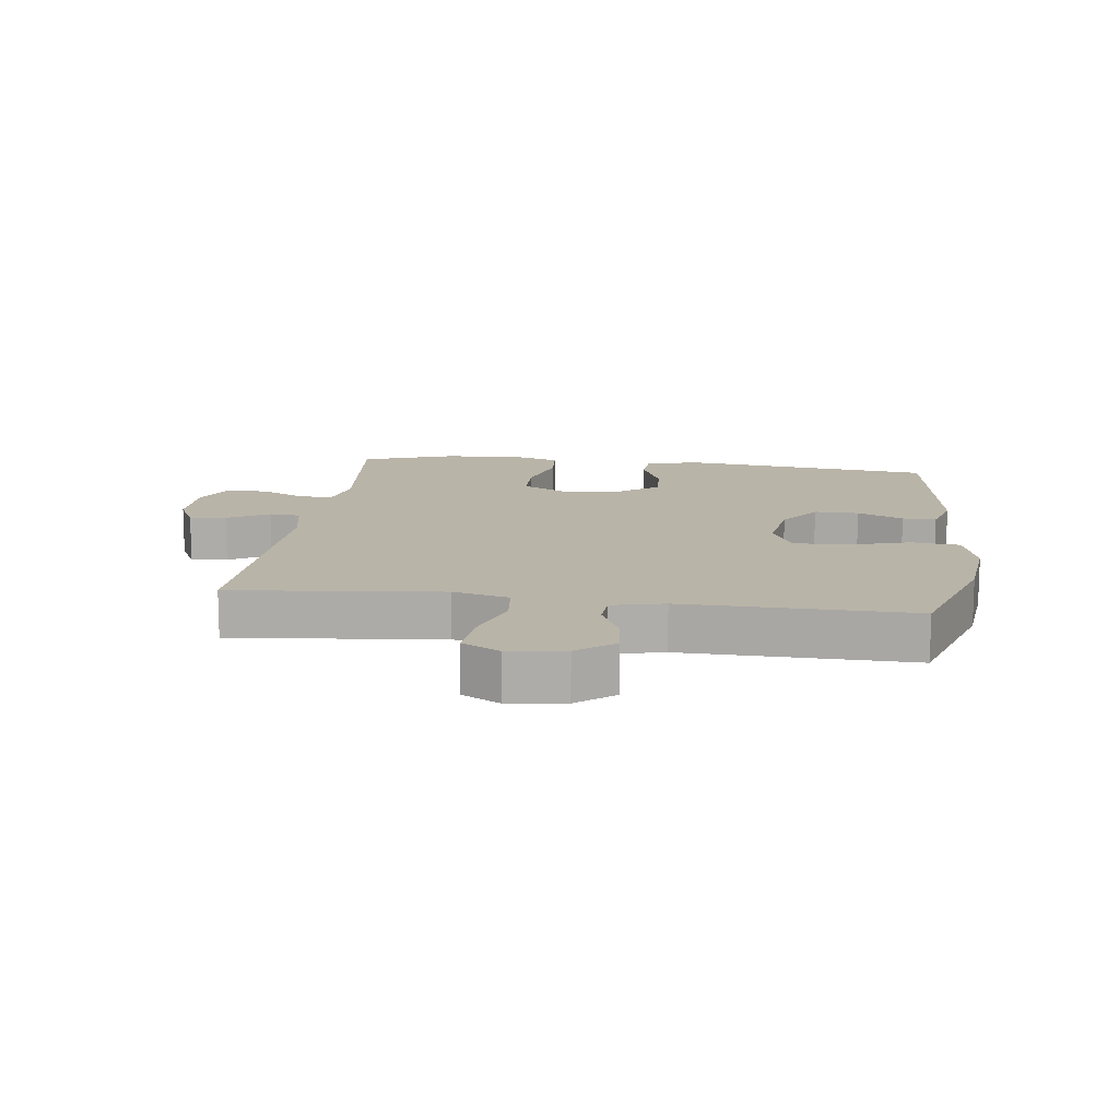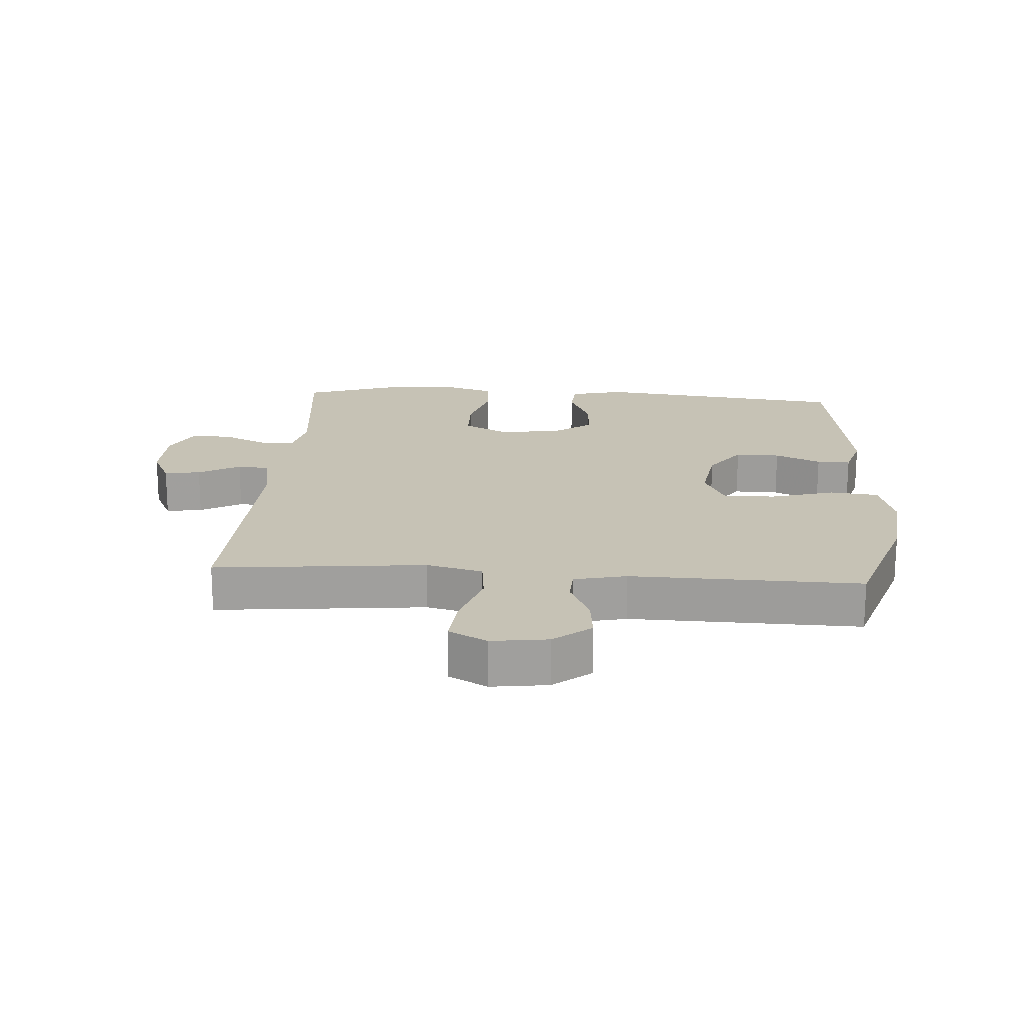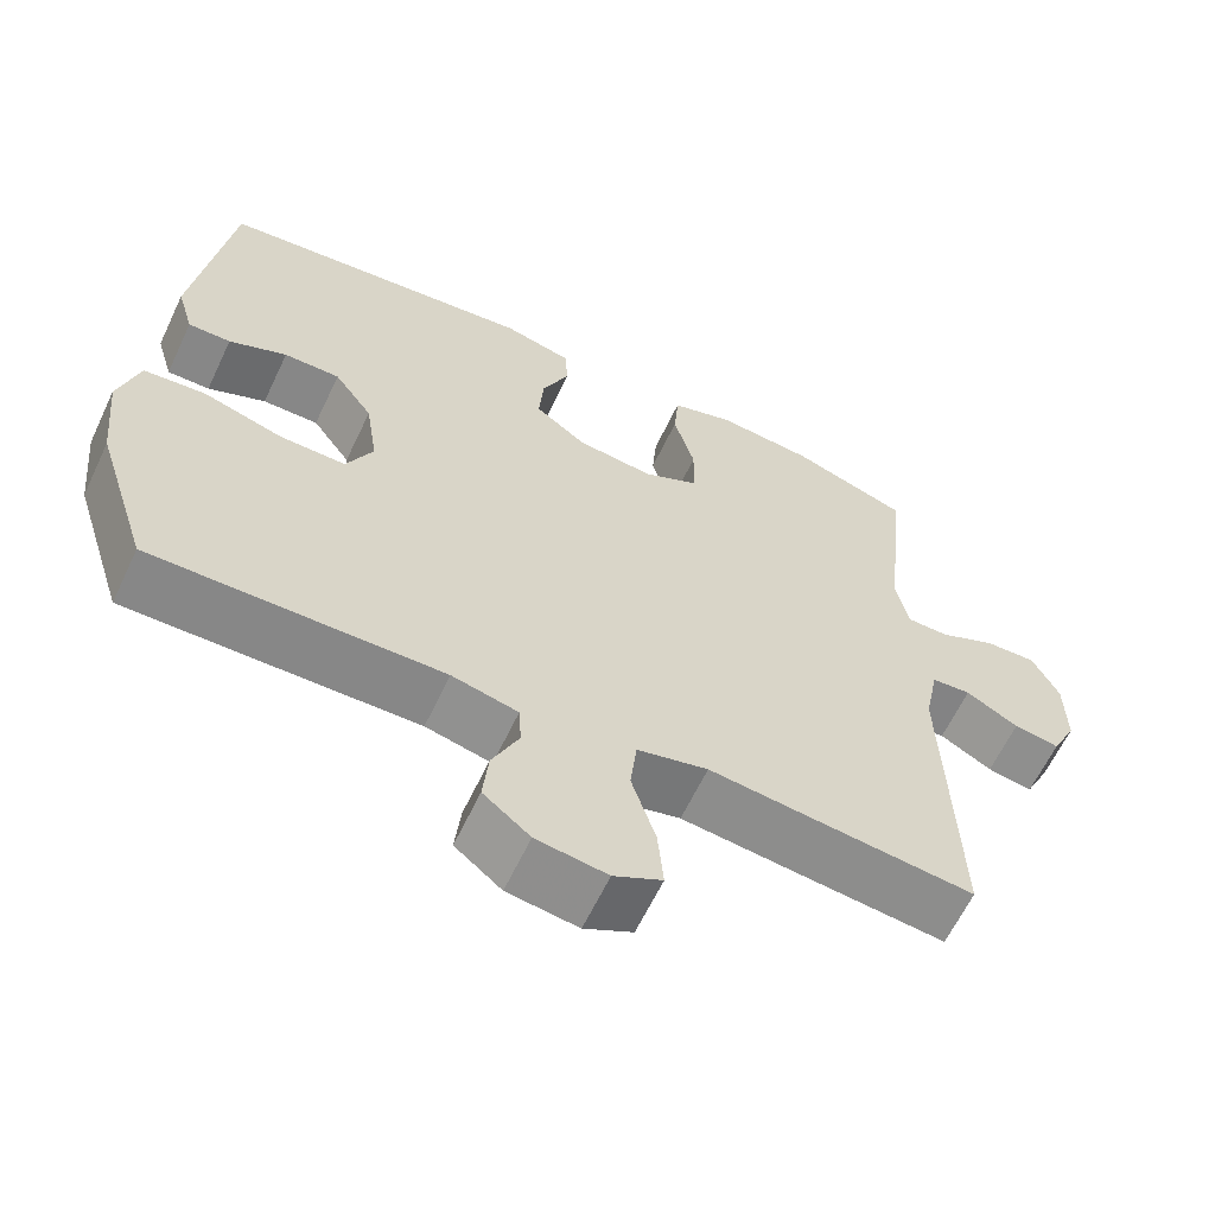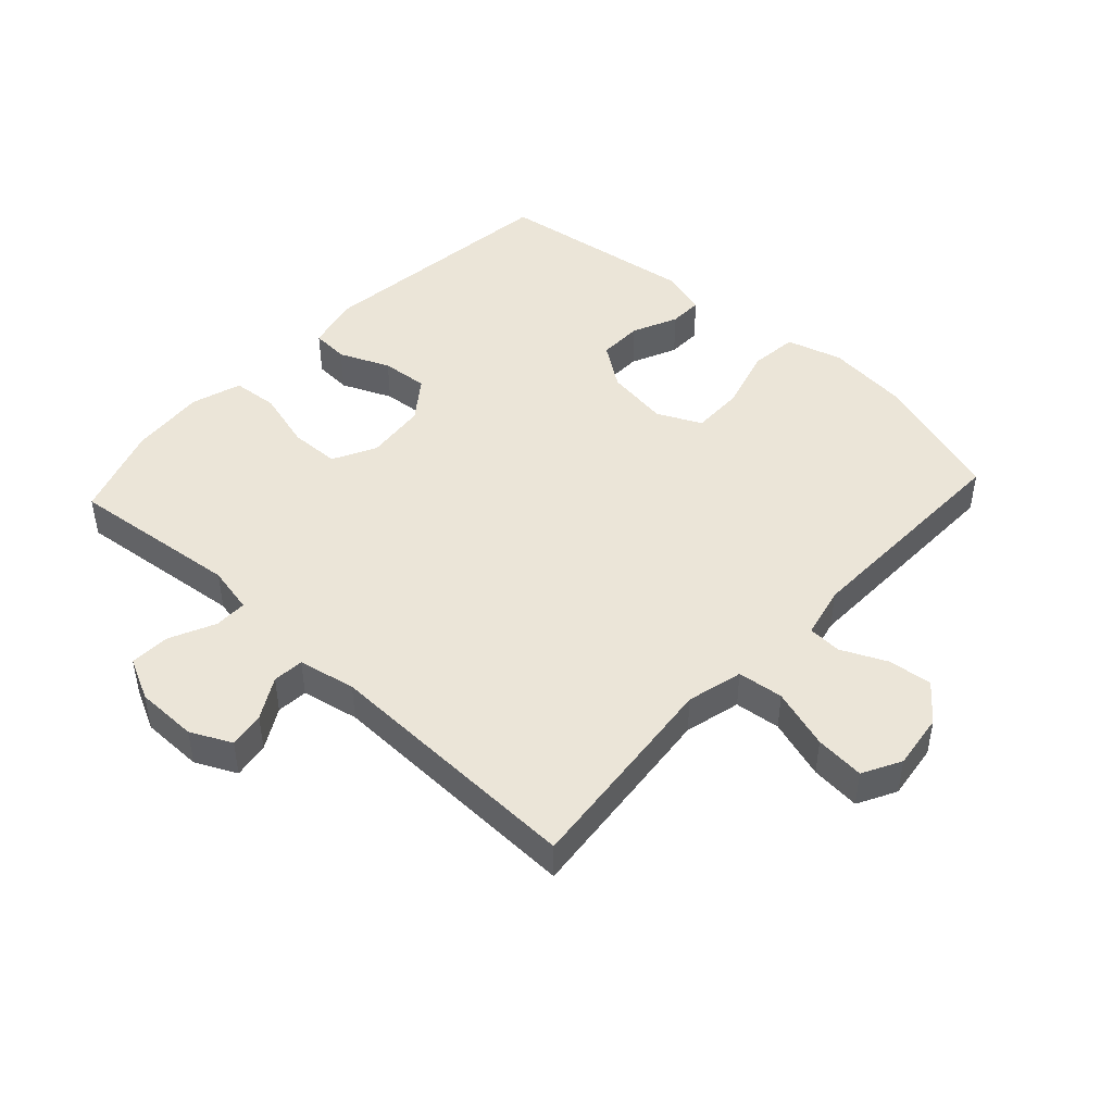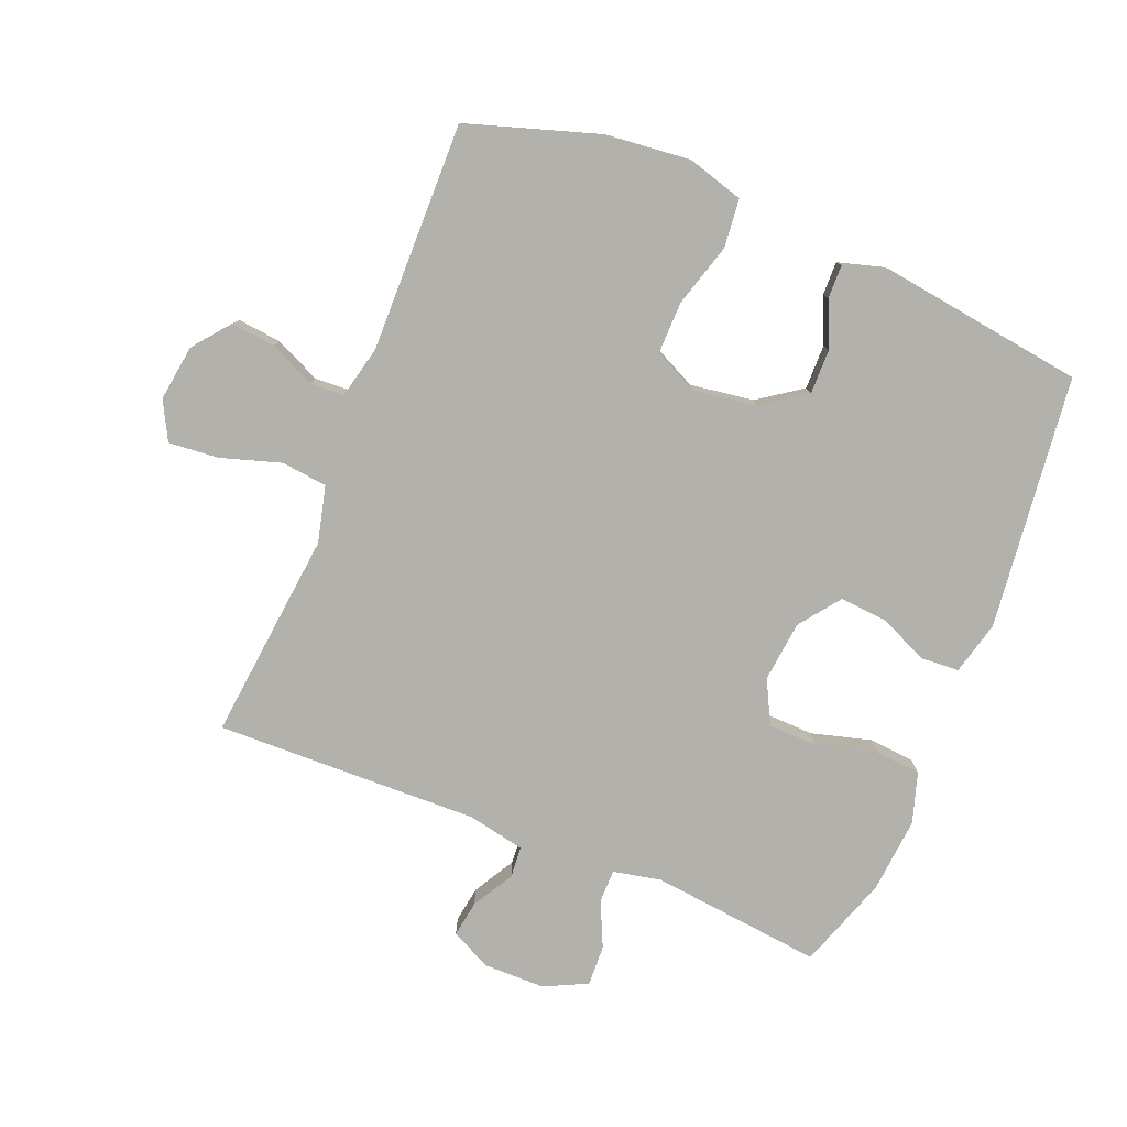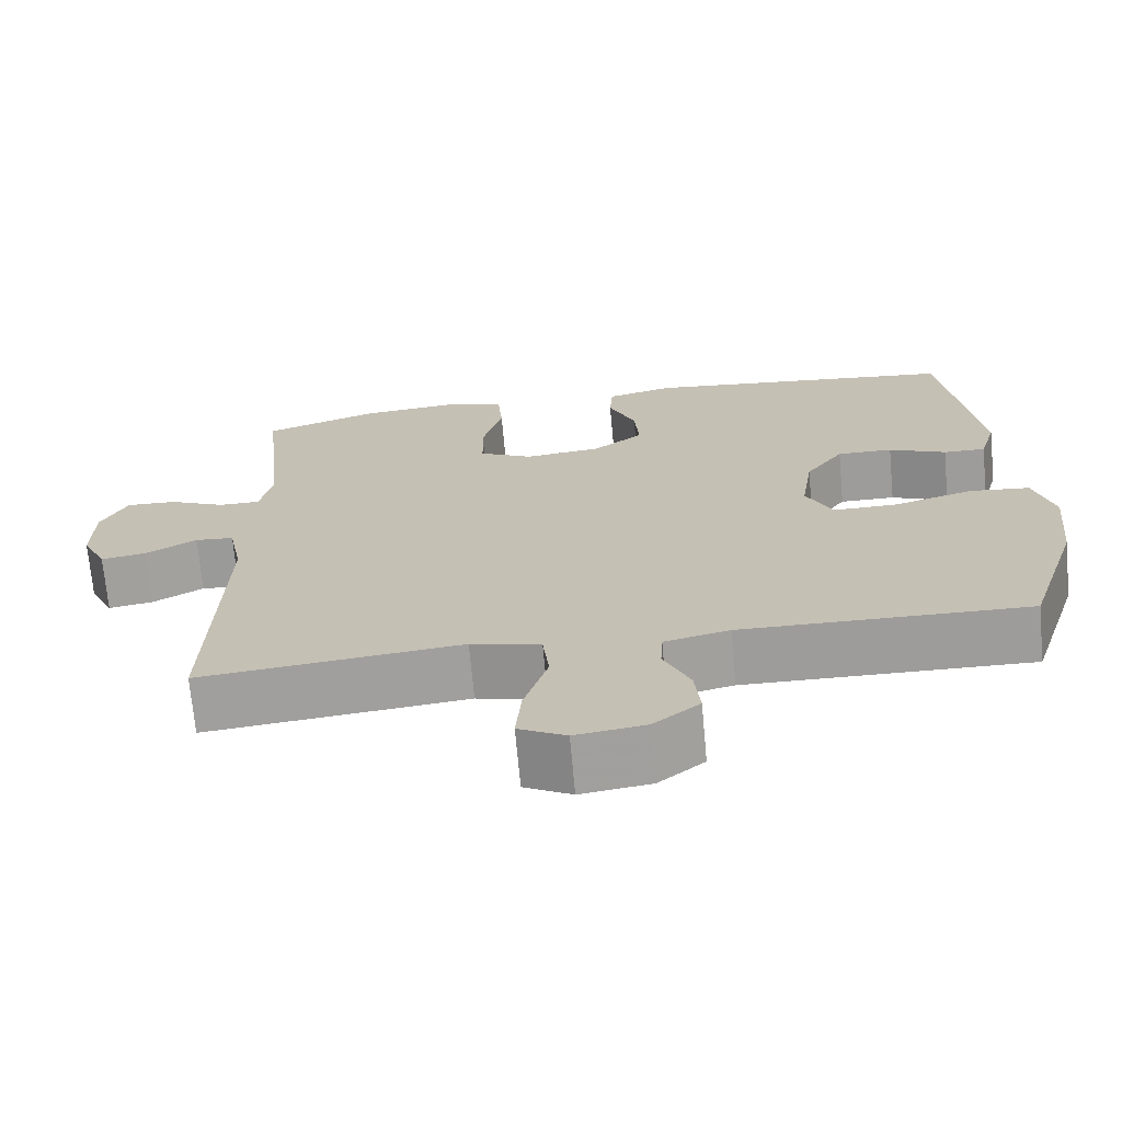
<metadata>
{"format":"obj","ext":"obj","renderer":"f3d","projection":"perspective","resolution":1024,"background":"white","views":[{"elev":13.3,"azim":-172.5,"up":"+Y"},{"elev":18.9,"azim":-176.0,"up":"+Y"},{"elev":-62.8,"azim":-25.4,"up":"+Z"},{"elev":46.0,"azim":132.7,"up":"+Y"},{"elev":-78.9,"azim":-112.2,"up":"+Y"},{"elev":-70.4,"azim":-174.8,"up":"+Z"}]}
</metadata>
<code>
v -0.5 0.07 0.5
v -0.102 0.07 0.547
v -0.018 0.07 0.526
v -0.014 0.07 0.467
v -0.048 0.07 0.388
v -0.054 0.07 0.314
v 0.01 0.07 0.266
v 0.106 0.07 0.256
v 0.174 0.07 0.291
v 0.176 0.07 0.369
v 0.15 0.07 0.463
v 0.156 0.07 0.535
v 0.235 0.07 0.56
v 0.354 0.07 0.55
v 0.5 0.07 0.5
v 0.471 0.07 0.23
v 0.487 0.07 0.155
v 0.539 0.07 0.155
v 0.61 0.07 0.188
v 0.674 0.07 0.191
v 0.707 0.07 0.124
v 0.708 0.07 0.027
v 0.677 0.07 -0.037
v 0.62 0.07 -0.028
v 0.555 0.07 0.009
v 0.506 0.07 0.005
v 0.488 0.07 -0.085
v 0.5 0.07 -0.5
v 0.304 0.07 -0.48
v 0.17 0.07 -0.466
v 0.082 0.07 -0.488
v 0.074 0.07 -0.56
v 0.104 0.07 -0.655
v 0.111 0.07 -0.733
v 0.051 0.07 -0.765
v -0.037 0.07 -0.753
v -0.095 0.07 -0.706
v -0.088 0.07 -0.637
v -0.055 0.07 -0.565
v -0.058 0.07 -0.512
v -0.14 0.07 -0.493
v -0.5 0.07 -0.5
v -0.567 0.07 -0.292
v -0.581 0.07 -0.16
v -0.556 0.07 -0.072
v -0.48 0.07 -0.064
v -0.38 0.07 -0.093
v -0.298 0.07 -0.094
v -0.265 0.07 -0.025
v -0.28 0.07 0.075
v -0.328 0.07 0.143
v -0.398 0.07 0.142
v -0.47 0.07 0.11
v -0.523 0.07 0.109
v -0.544 0.07 0.181
v -0.5 0 0.5
v -0.102 0 0.547
v -0.018 0 0.526
v -0.014 0 0.467
v -0.048 0 0.388
v -0.054 0 0.314
v 0.01 0 0.266
v 0.106 0 0.256
v 0.174 0 0.291
v 0.176 0 0.369
v 0.15 0 0.463
v 0.156 0 0.535
v 0.235 0 0.56
v 0.354 0 0.55
v 0.5 0 0.5
v 0.471 0 0.23
v 0.487 0 0.155
v 0.539 0 0.155
v 0.61 0 0.188
v 0.674 0 0.191
v 0.707 0 0.124
v 0.708 0 0.027
v 0.677 0 -0.037
v 0.62 0 -0.028
v 0.555 0 0.009
v 0.506 0 0.005
v 0.488 0 -0.085
v 0.5 0 -0.5
v 0.304 0 -0.48
v 0.17 0 -0.466
v 0.082 0 -0.488
v 0.074 0 -0.56
v 0.104 0 -0.655
v 0.111 0 -0.733
v 0.051 0 -0.765
v -0.037 0 -0.753
v -0.095 0 -0.706
v -0.088 0 -0.637
v -0.055 0 -0.565
v -0.058 0 -0.512
v -0.14 0 -0.493
v -0.5 0 -0.5
v -0.567 0 -0.292
v -0.581 0 -0.16
v -0.556 0 -0.072
v -0.48 0 -0.064
v -0.38 0 -0.093
v -0.298 0 -0.094
v -0.265 0 -0.025
v -0.28 0 0.075
v -0.328 0 0.143
v -0.398 0 0.142
v -0.47 0 0.11
v -0.523 0 0.109
v -0.544 0 0.181
f 3 4 5
f 2 3 5
f 1 2 5
f 55 1 5
f 54 55 5
f 53 54 5
f 52 53 5
f 51 52 5 6
f 50 51 6 7
f 49 50 7 8
f 48 49 8 9
f 45 46 47
f 44 45 47
f 43 44 47
f 42 43 47
f 41 42 47
f 40 41 47 48
f 37 38 39
f 36 37 39
f 35 36 39
f 34 35 39
f 33 34 39
f 32 33 39
f 31 32 39 40
f 40 48 9
f 31 40 9
f 30 31 9
f 30 9 10
f 29 30 10
f 28 29 10
f 27 28 10
f 23 24 25
f 22 23 25
f 21 22 25
f 20 21 25
f 19 20 25
f 18 19 25
f 17 18 25 26
f 12 13 14
f 11 12 14
f 10 11 14
f 27 10 14
f 26 27 14
f 17 26 14
f 16 17 14
f 14 15 16
f 60 59 58
f 60 58 57
f 60 57 56
f 60 56 110
f 60 110 109
f 60 109 108
f 60 108 107
f 61 60 107 106
f 62 61 106 105
f 63 62 105 104
f 64 63 104 103
f 102 101 100
f 102 100 99
f 102 99 98
f 102 98 97
f 102 97 96
f 103 102 96 95
f 94 93 92
f 94 92 91
f 94 91 90
f 94 90 89
f 94 89 88
f 94 88 87
f 95 94 87 86
f 64 103 95
f 64 95 86
f 64 86 85
f 65 64 85
f 65 85 84
f 65 84 83
f 65 83 82
f 80 79 78
f 80 78 77
f 80 77 76
f 80 76 75
f 80 75 74
f 80 74 73
f 81 80 73 72
f 69 68 67
f 69 67 66
f 69 66 65
f 69 65 82
f 69 82 81
f 69 81 72
f 69 72 71
f 71 70 69
f 1 56 57 2
f 2 57 58 3
f 3 58 59 4
f 4 59 60 5
f 5 60 61 6
f 6 61 62 7
f 7 62 63 8
f 8 63 64 9
f 9 64 65 10
f 10 65 66 11
f 11 66 67 12
f 12 67 68 13
f 13 68 69 14
f 14 69 70 15
f 15 70 71 16
f 16 71 72 17
f 17 72 73 18
f 18 73 74 19
f 19 74 75 20
f 20 75 76 21
f 21 76 77 22
f 22 77 78 23
f 23 78 79 24
f 24 79 80 25
f 25 80 81 26
f 26 81 82 27
f 27 82 83 28
f 28 83 84 29
f 29 84 85 30
f 30 85 86 31
f 31 86 87 32
f 32 87 88 33
f 33 88 89 34
f 34 89 90 35
f 35 90 91 36
f 36 91 92 37
f 37 92 93 38
f 38 93 94 39
f 39 94 95 40
f 40 95 96 41
f 41 96 97 42
f 42 97 98 43
f 43 98 99 44
f 44 99 100 45
f 45 100 101 46
f 46 101 102 47
f 47 102 103 48
f 48 103 104 49
f 49 104 105 50
f 50 105 106 51
f 51 106 107 52
f 52 107 108 53
f 53 108 109 54
f 54 109 110 55
f 55 110 56 1

</code>
